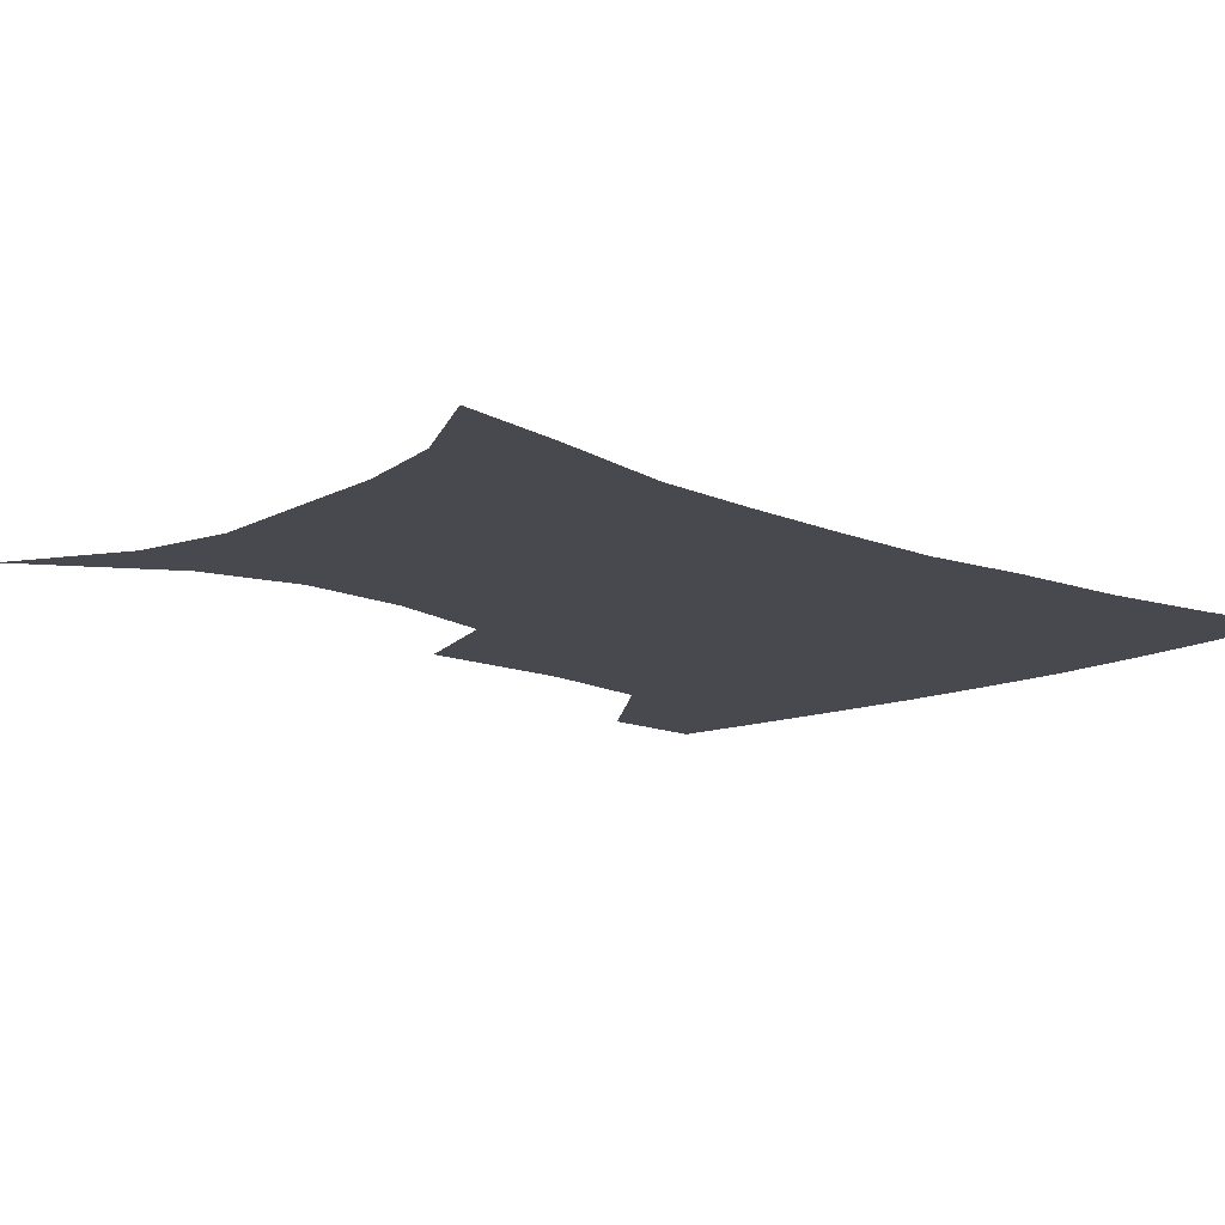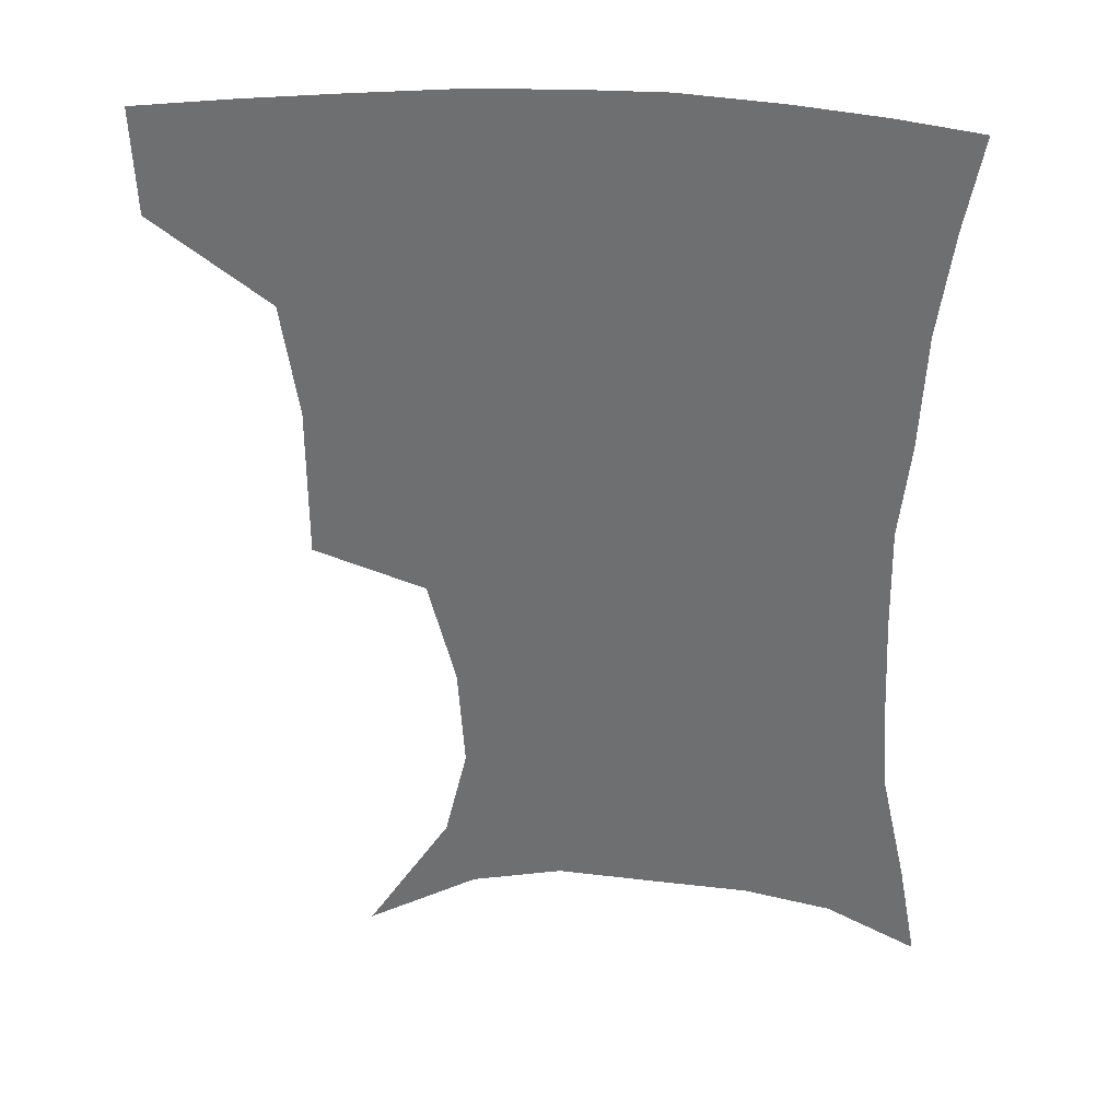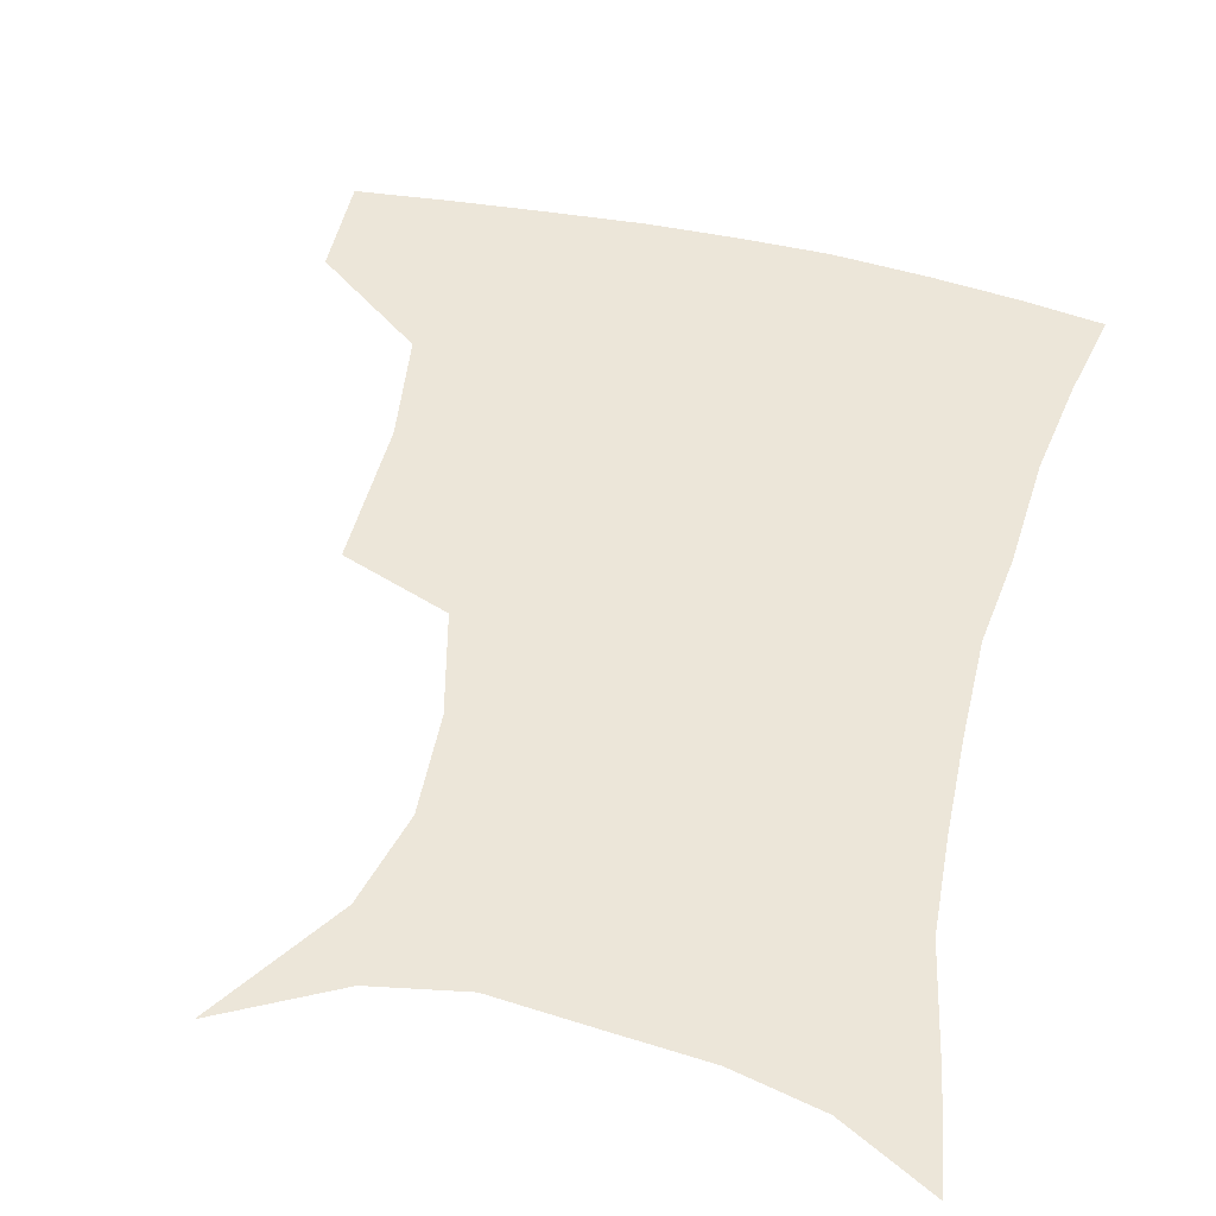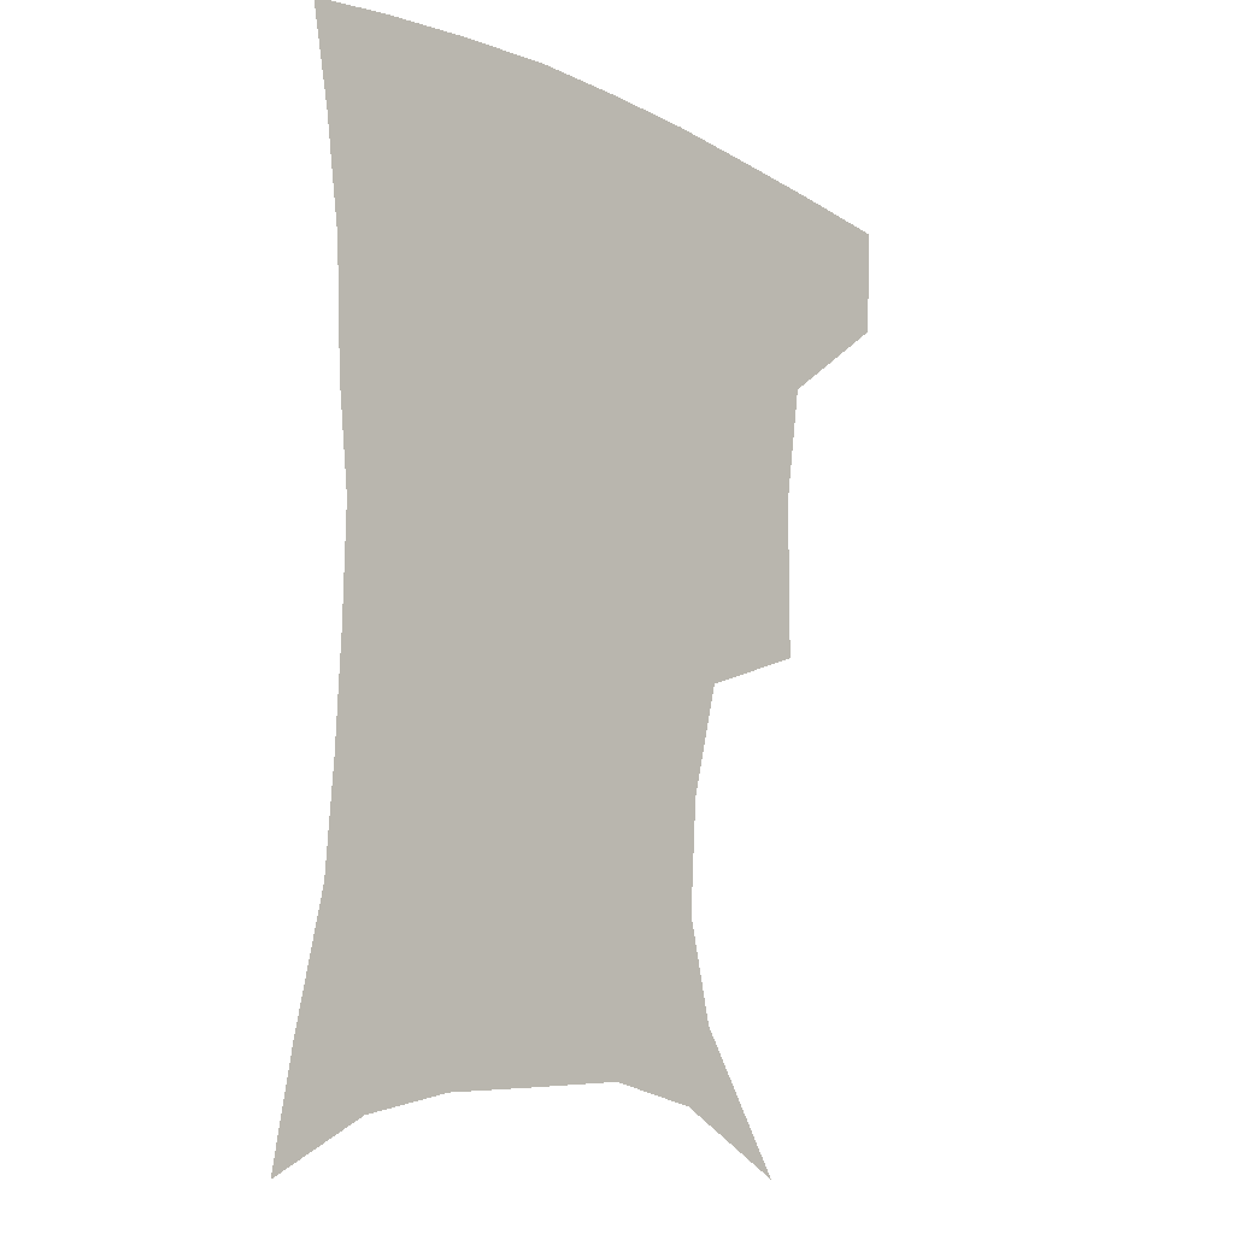
<metadata>
{"format":"obj","ext":"obj","renderer":"f3d","projection":"perspective","resolution":1024,"background":"white","views":[{"elev":-12.6,"azim":46.7,"up":"+Z"},{"elev":35.1,"azim":3.6,"up":"+Y"},{"elev":49.4,"azim":14.4,"up":"+Z"},{"elev":-13.1,"azim":132.5,"up":"+Y"}]}
</metadata>
<code>
v 454.9 384.4 0
v 453.6 417.1 0
v 496 273.8 0
v 495.9 321.5 0
v 490.5 357.1 0
v 487.4 389.9 0
v 484.1 420.1 0
v 507.6 124.6 0
v 533.7 165.3 0
v 540.7 195 0
v 538.6 227.6 0
v 530.1 261 0
v 525.3 300.8 0
v 522.7 334.9 0
v 519.9 365.3 0
v 516.8 393.4 0
v 513.9 422.6 0
v 542.2 143.2 0
v 559 180.9 0
v 560.5 212.6 0
v 557.4 244.3 0
v 552.7 275.2 0
v 549.7 307.1 0
v 548.6 340.8 0
v 547.1 368.3 0
v 546 395.6 0
v 543.1 424.6 0
v 570.6 148.6 0
v 580.1 184.7 0
v 580.5 221.1 0
v 578.1 251.9 0
v 575.7 282.5 0
v 574.7 315.4 0
v 574.2 343.9 0
v 574.7 371.5 0
v 573.7 397 0
v 572 425.3 0
v 601.5 145.9 0
v 602.5 188.4 0
v 601.5 219.3 0
v 599.2 251.7 0
v 597.9 286.5 0
v 598 316.6 0
v 598.9 345 0
v 600.1 371.4 0
v 601 397 0
v 600.5 425.2 0
v 631.7 143.3 0
v 625.5 184.6 0
v 621.8 222.5 0
v 620.4 254 0
v 620.2 283.5 0
v 621.2 312.3 0
v 622.5 343 0
v 625.3 369.9 0
v 628.3 396.1 0
v 630.8 422.7 0
v 659.2 136.9 0
v 649.8 177.6 0
v 644.1 214.3 0
v 642.6 245.4 0
v 642.1 276.5 0
v 643.4 306.3 0
v 647.1 333.7 0
v 650 364.7 0
v 653.8 393.9 0
v 658.3 419.5 0
v 687.8 121.4 0
v 682 153.6 0
v 673.7 191.2 0
v 671.5 221.5 0
v 670 253.3 0
v 669.4 286.9 0
v 672.7 316.8 0
v 674.5 353.7 0
v 679.1 386.4 0
v 684.6 415.4 0
v 691 451 0
f 5 6 1
f 1 6 2
f 6 7 2
f 12 13 3
f 3 13 4
f 13 14 4
f 4 14 5
f 14 15 5
f 5 15 6
f 15 16 6
f 6 16 7
f 16 17 7
f 8 18 9
f 18 19 9
f 9 19 10
f 19 20 10
f 10 20 11
f 20 21 11
f 11 21 12
f 21 22 12
f 12 22 13
f 22 23 13
f 13 23 14
f 23 24 14
f 14 24 15
f 24 25 15
f 15 25 16
f 25 26 16
f 16 26 17
f 26 27 17
f 18 28 19
f 28 29 19
f 19 29 20
f 29 30 20
f 20 30 21
f 30 31 21
f 21 31 22
f 31 32 22
f 22 32 23
f 32 33 23
f 23 33 24
f 33 34 24
f 24 34 25
f 34 35 25
f 25 35 26
f 35 36 26
f 26 36 27
f 36 37 27
f 28 38 29
f 38 39 29
f 29 39 30
f 39 40 30
f 30 40 31
f 40 41 31
f 31 41 32
f 41 42 32
f 32 42 33
f 42 43 33
f 33 43 34
f 43 44 34
f 34 44 35
f 44 45 35
f 35 45 36
f 45 46 36
f 36 46 37
f 46 47 37
f 38 48 39
f 48 49 39
f 39 49 40
f 49 50 40
f 40 50 41
f 50 51 41
f 41 51 42
f 51 52 42
f 42 52 43
f 52 53 43
f 43 53 44
f 53 54 44
f 44 54 45
f 54 55 45
f 45 55 46
f 55 56 46
f 46 56 47
f 56 57 47
f 48 58 49
f 58 59 49
f 49 59 50
f 59 60 50
f 50 60 51
f 60 61 51
f 51 61 52
f 61 62 52
f 52 62 53
f 62 63 53
f 53 63 54
f 63 64 54
f 54 64 55
f 64 65 55
f 55 65 56
f 65 66 56
f 56 66 57
f 66 67 57
f 58 68 59
f 68 69 59
f 59 69 60
f 69 70 60
f 60 70 61
f 70 71 61
f 61 71 62
f 71 72 62
f 62 72 63
f 72 73 63
f 63 73 64
f 73 74 64
f 64 74 65
f 74 75 65
f 65 75 66
f 75 76 66
f 66 76 67
f 76 77 67

</code>
